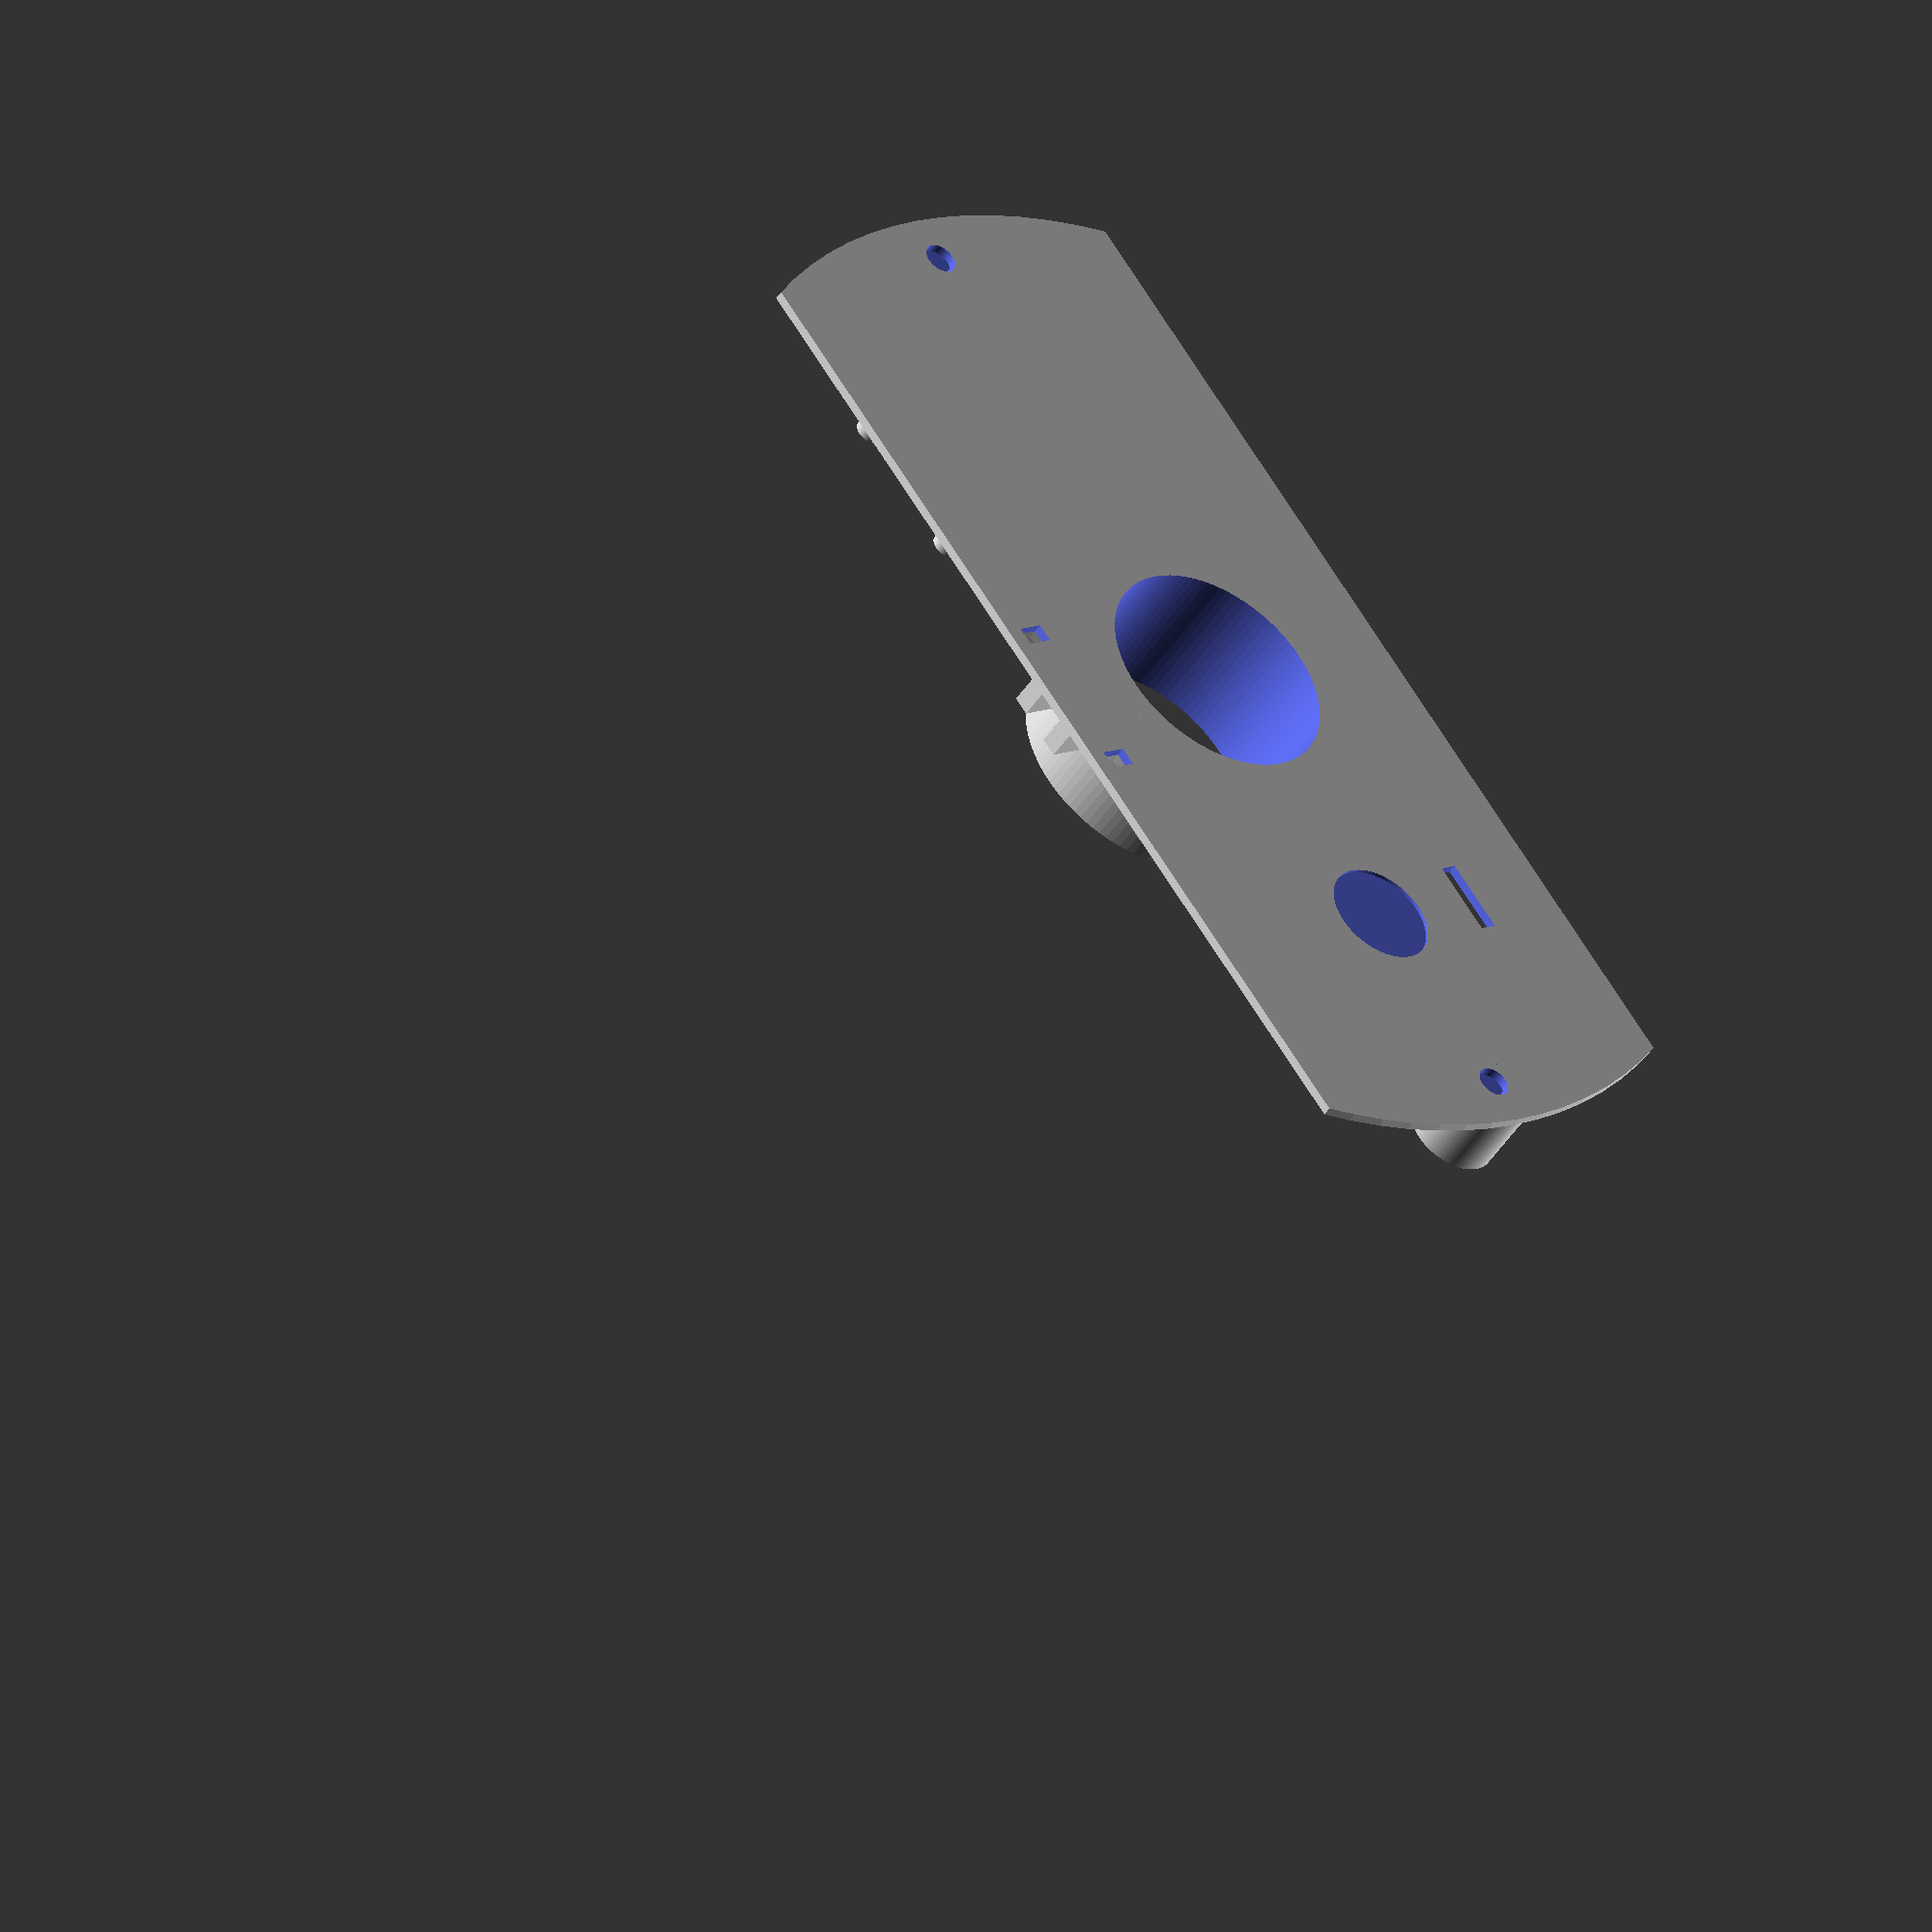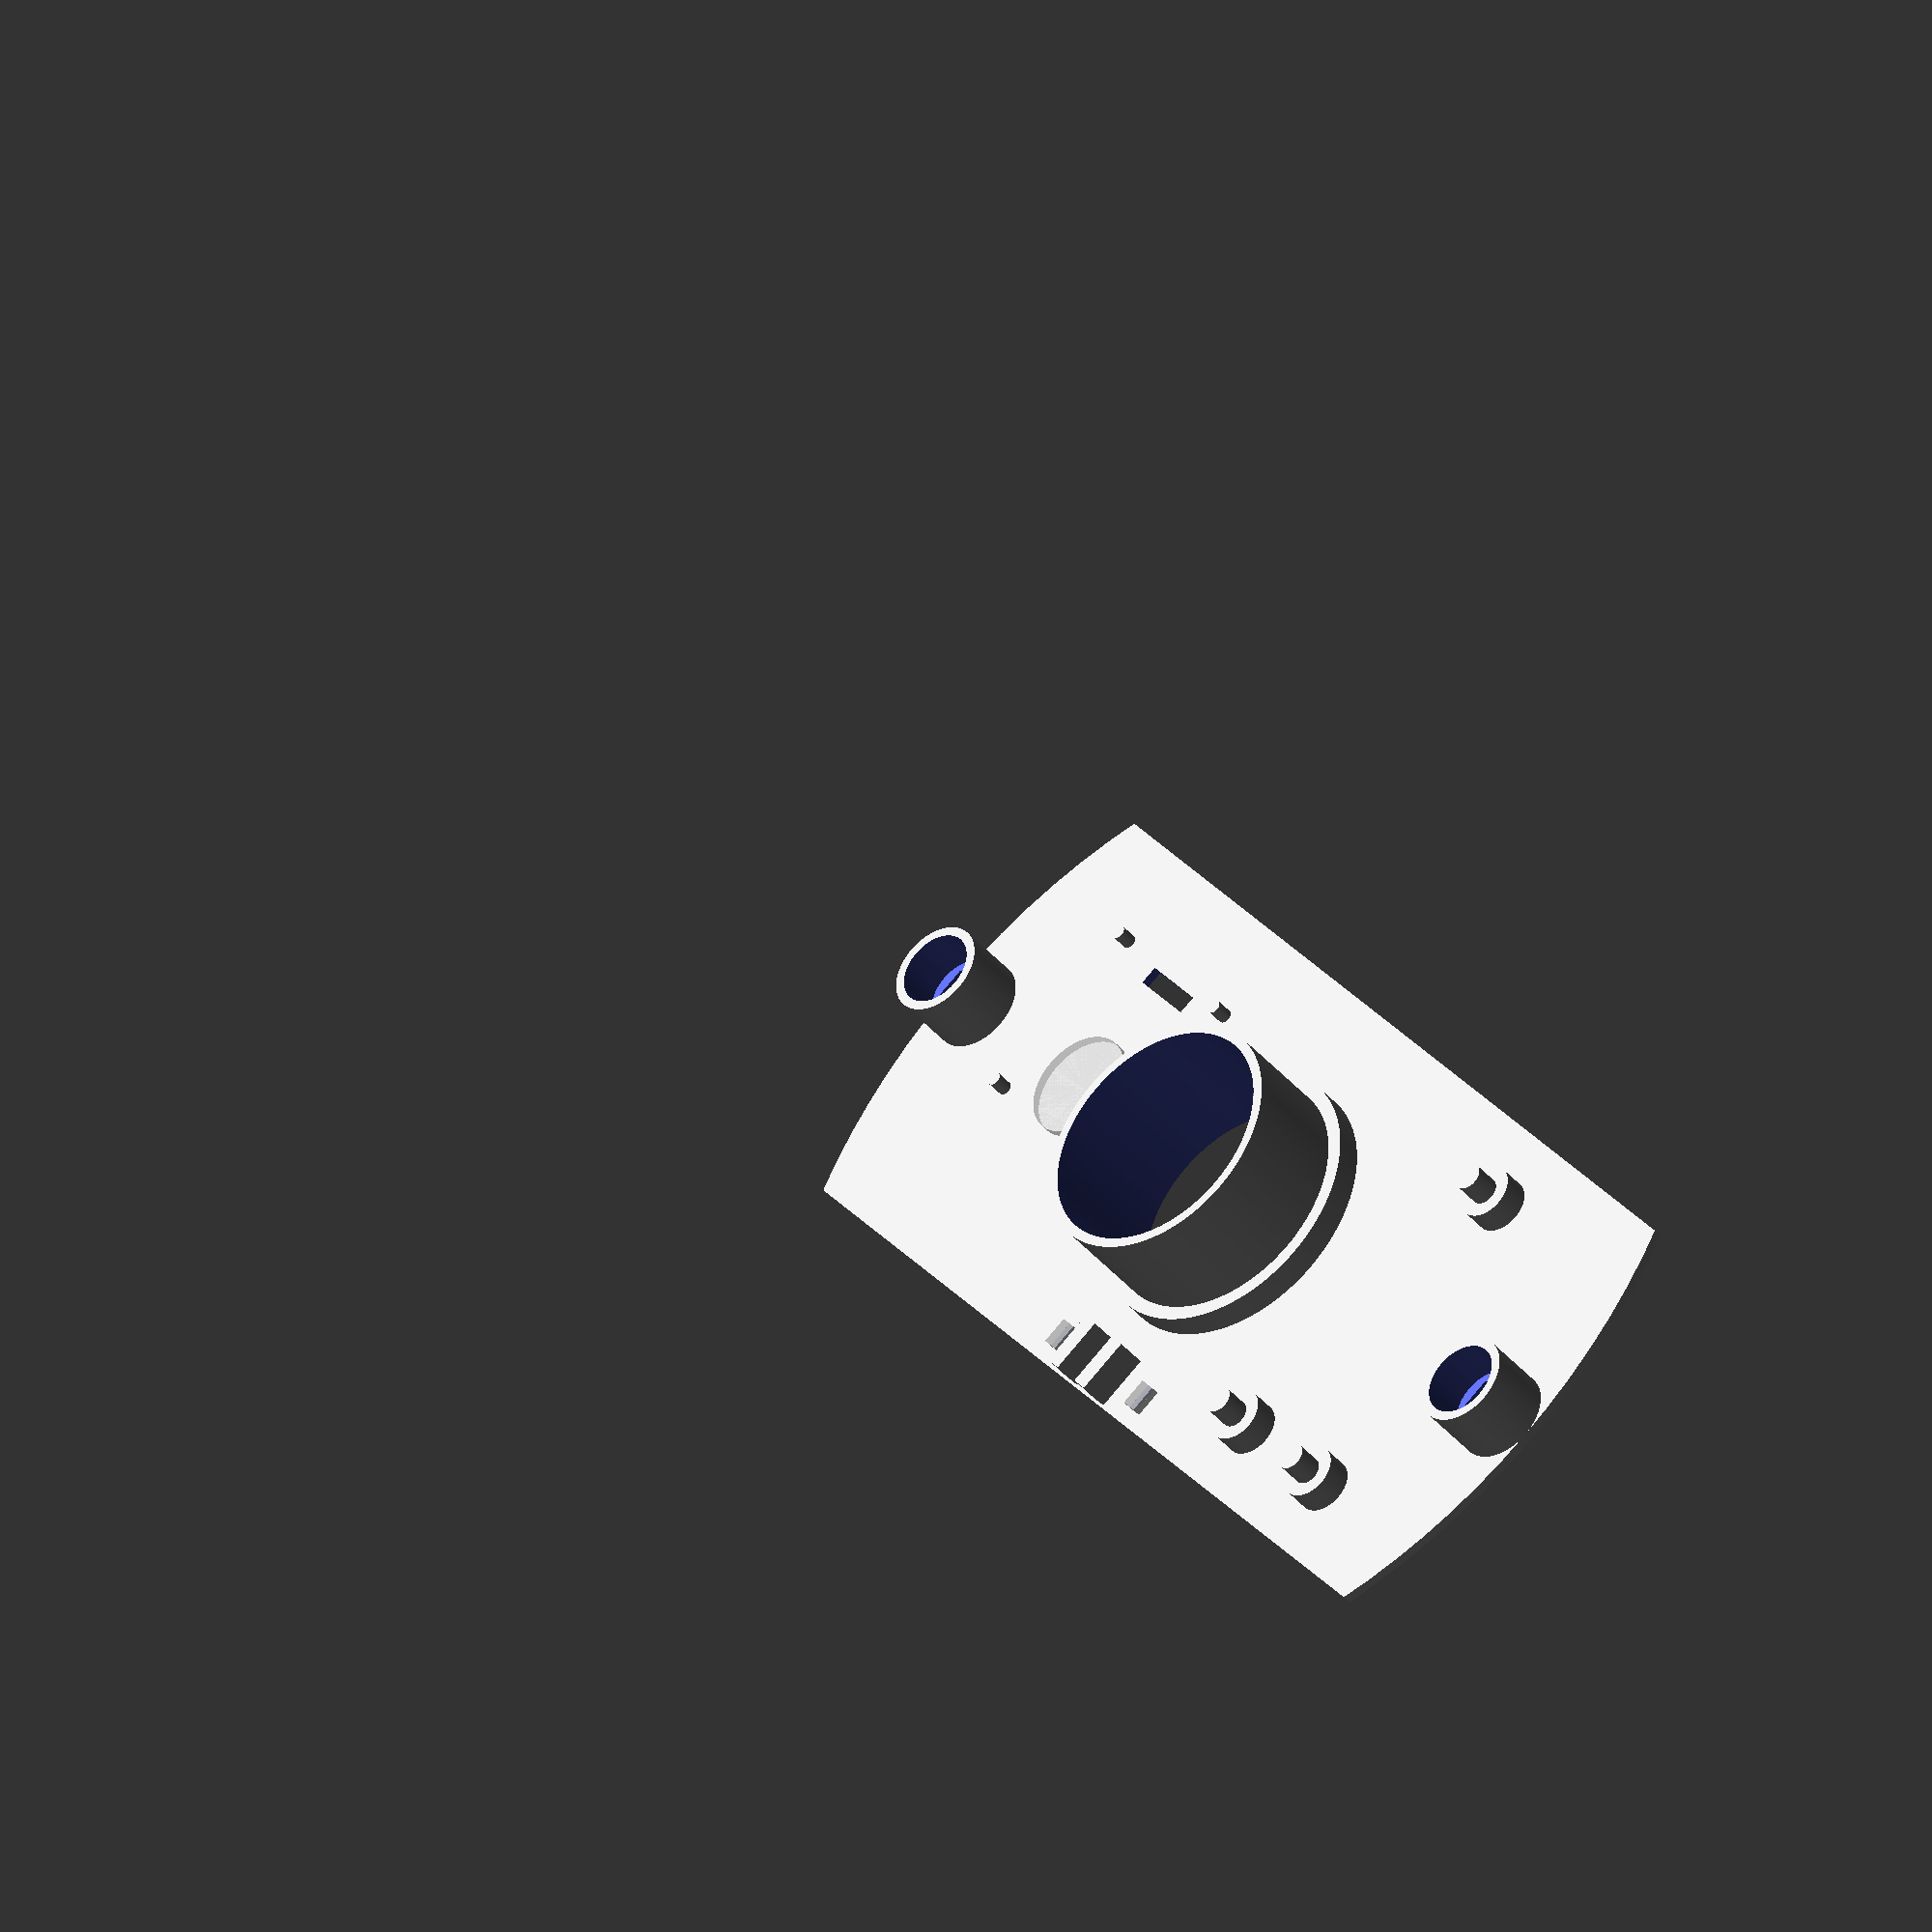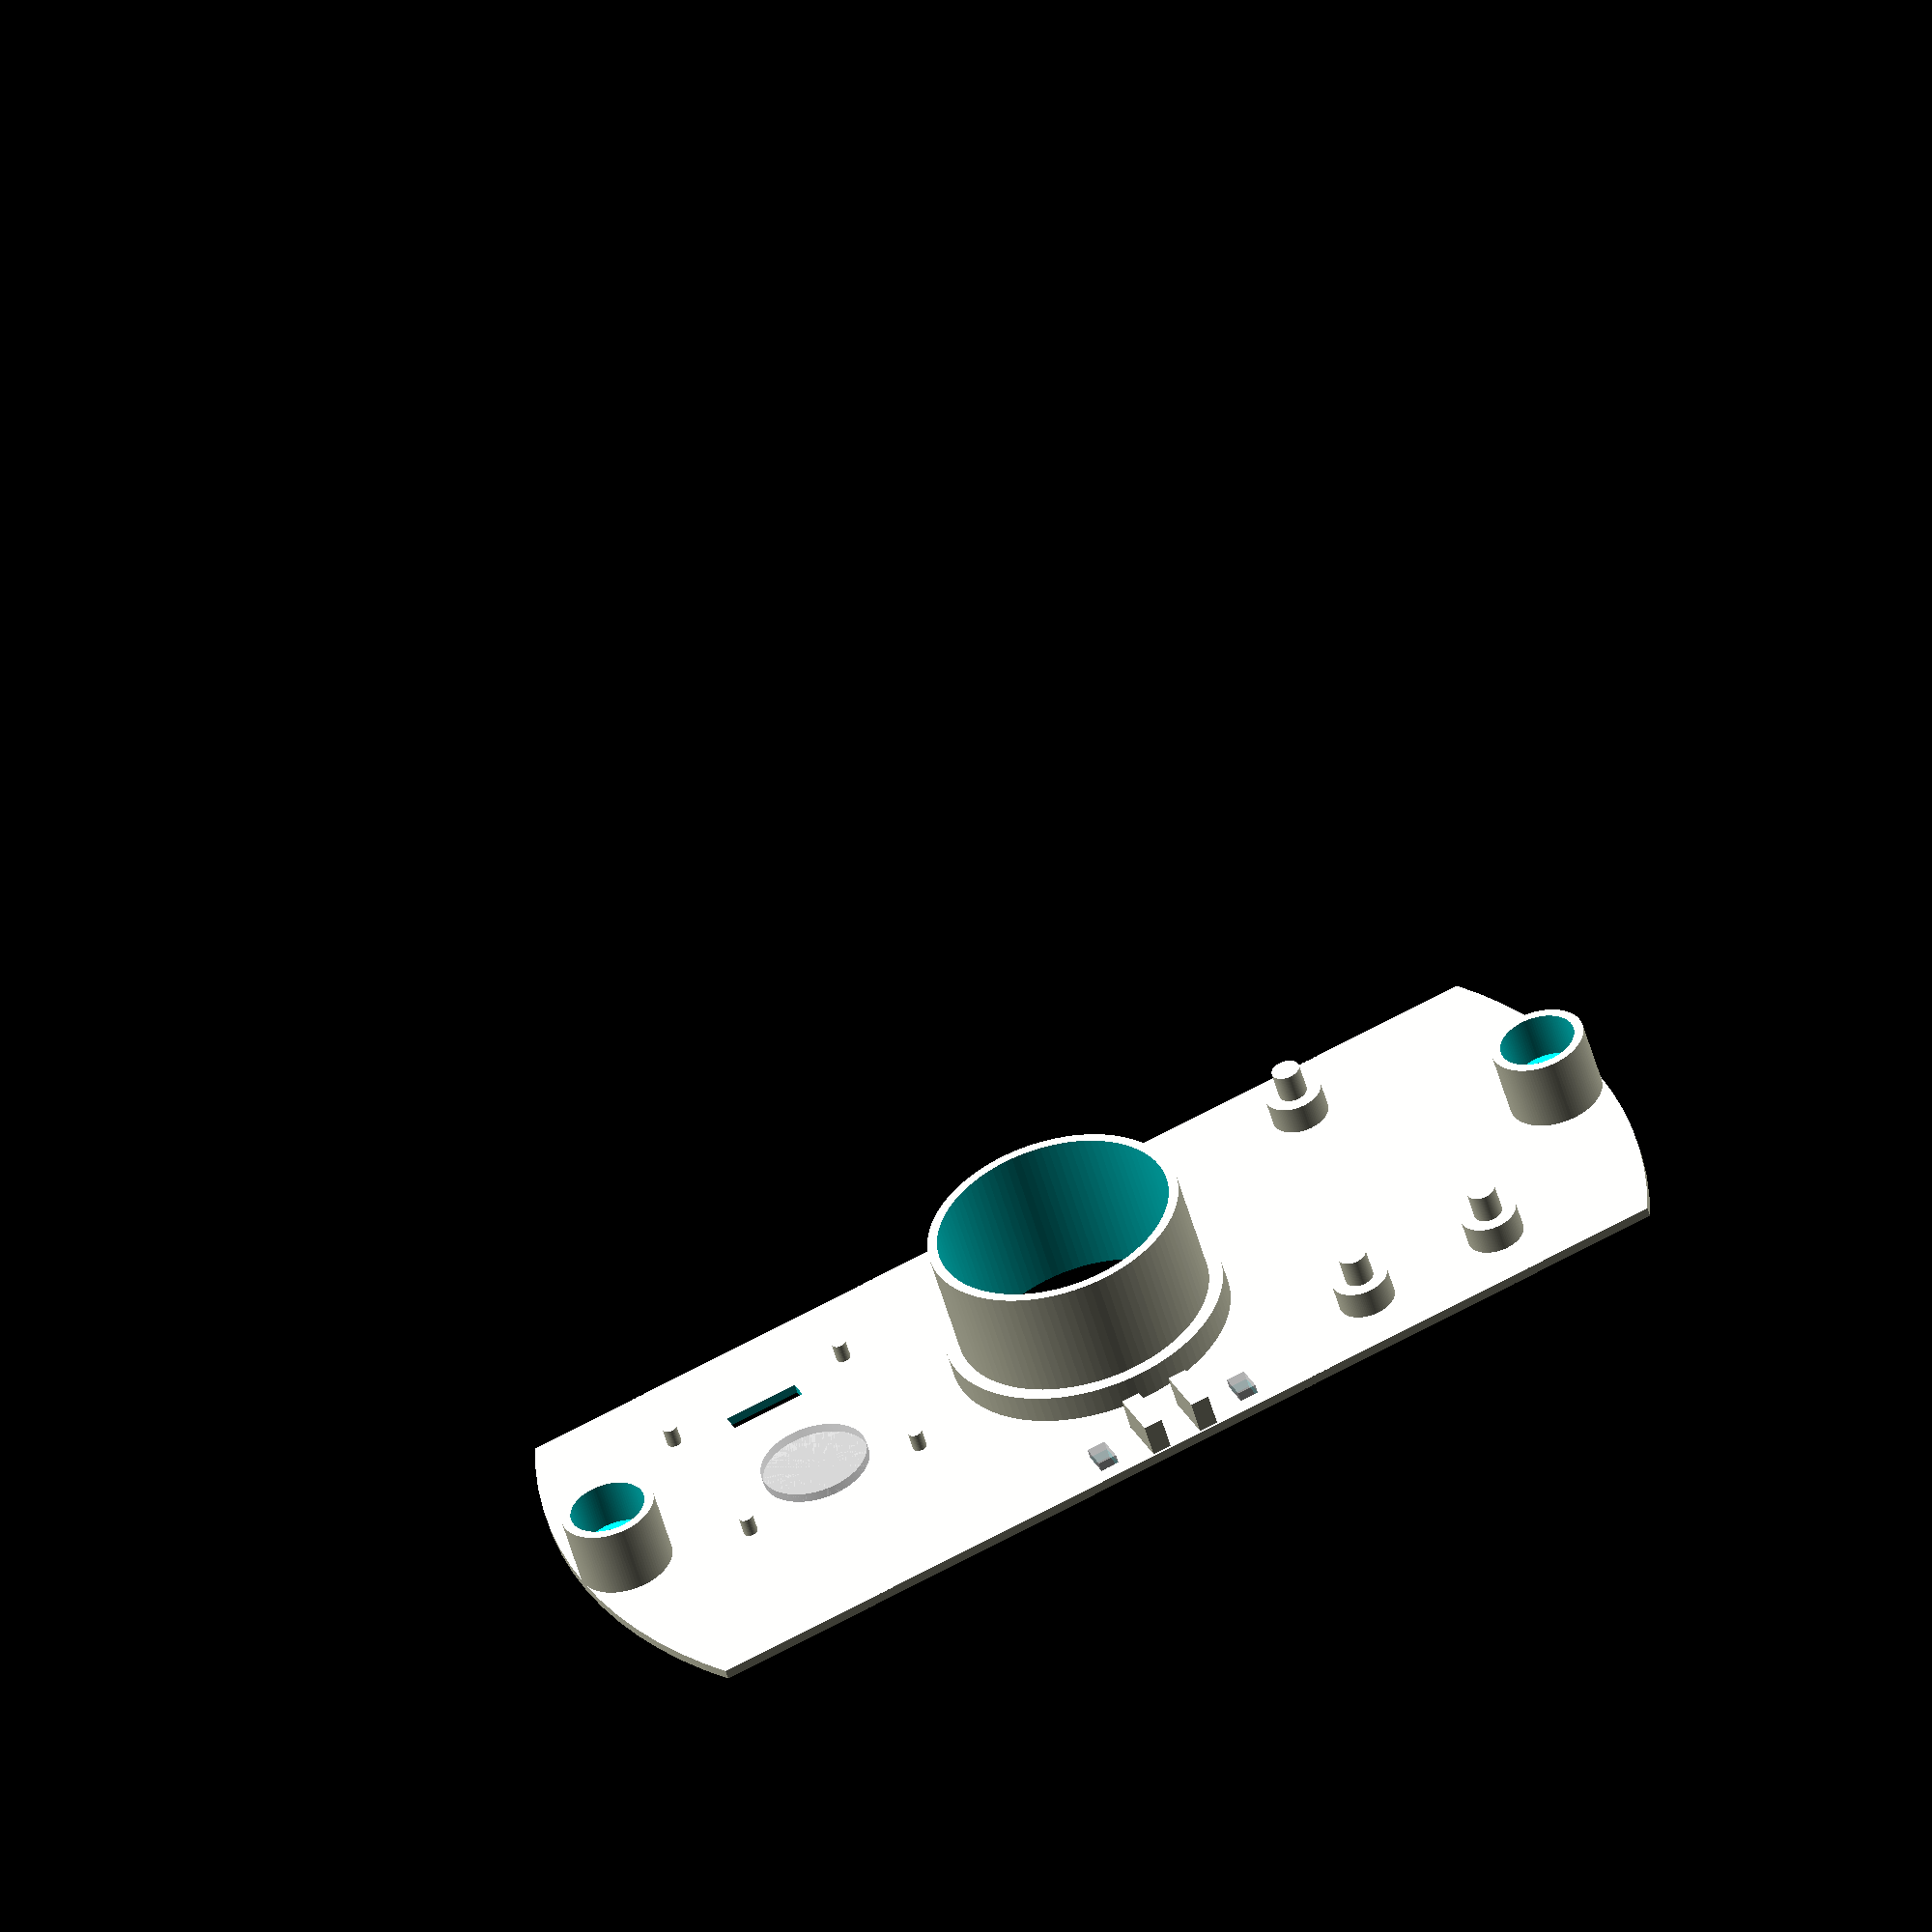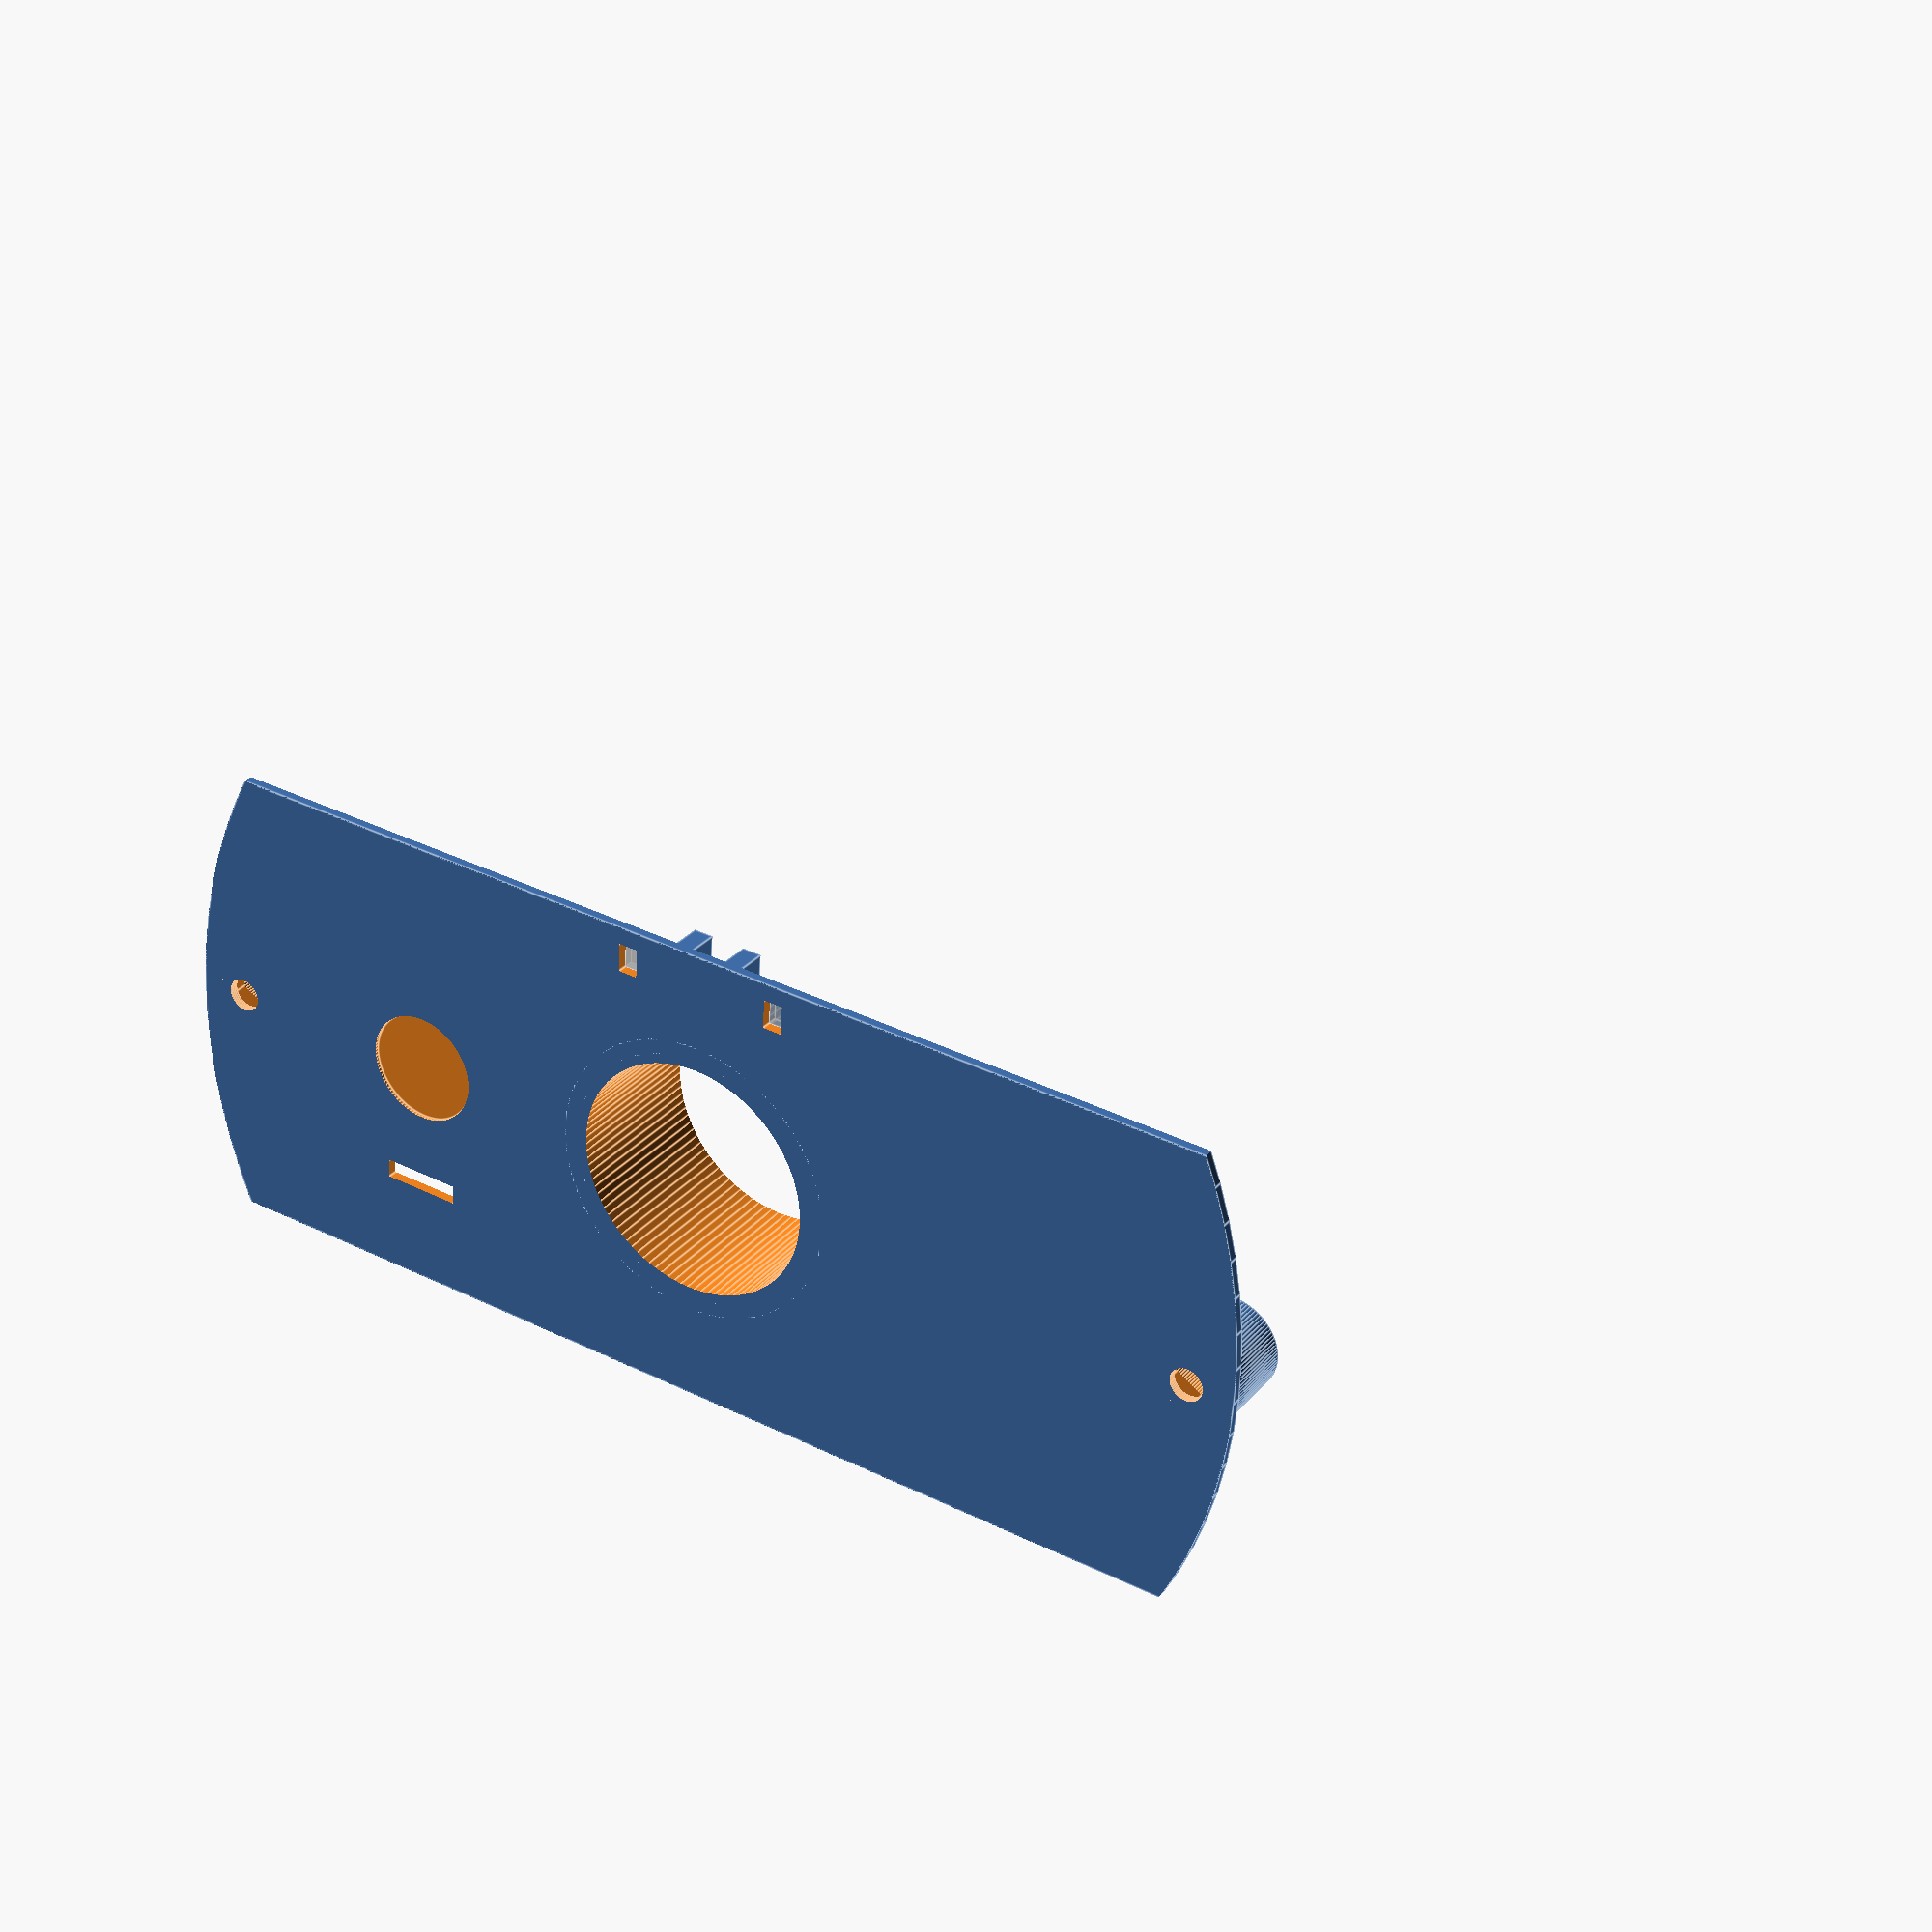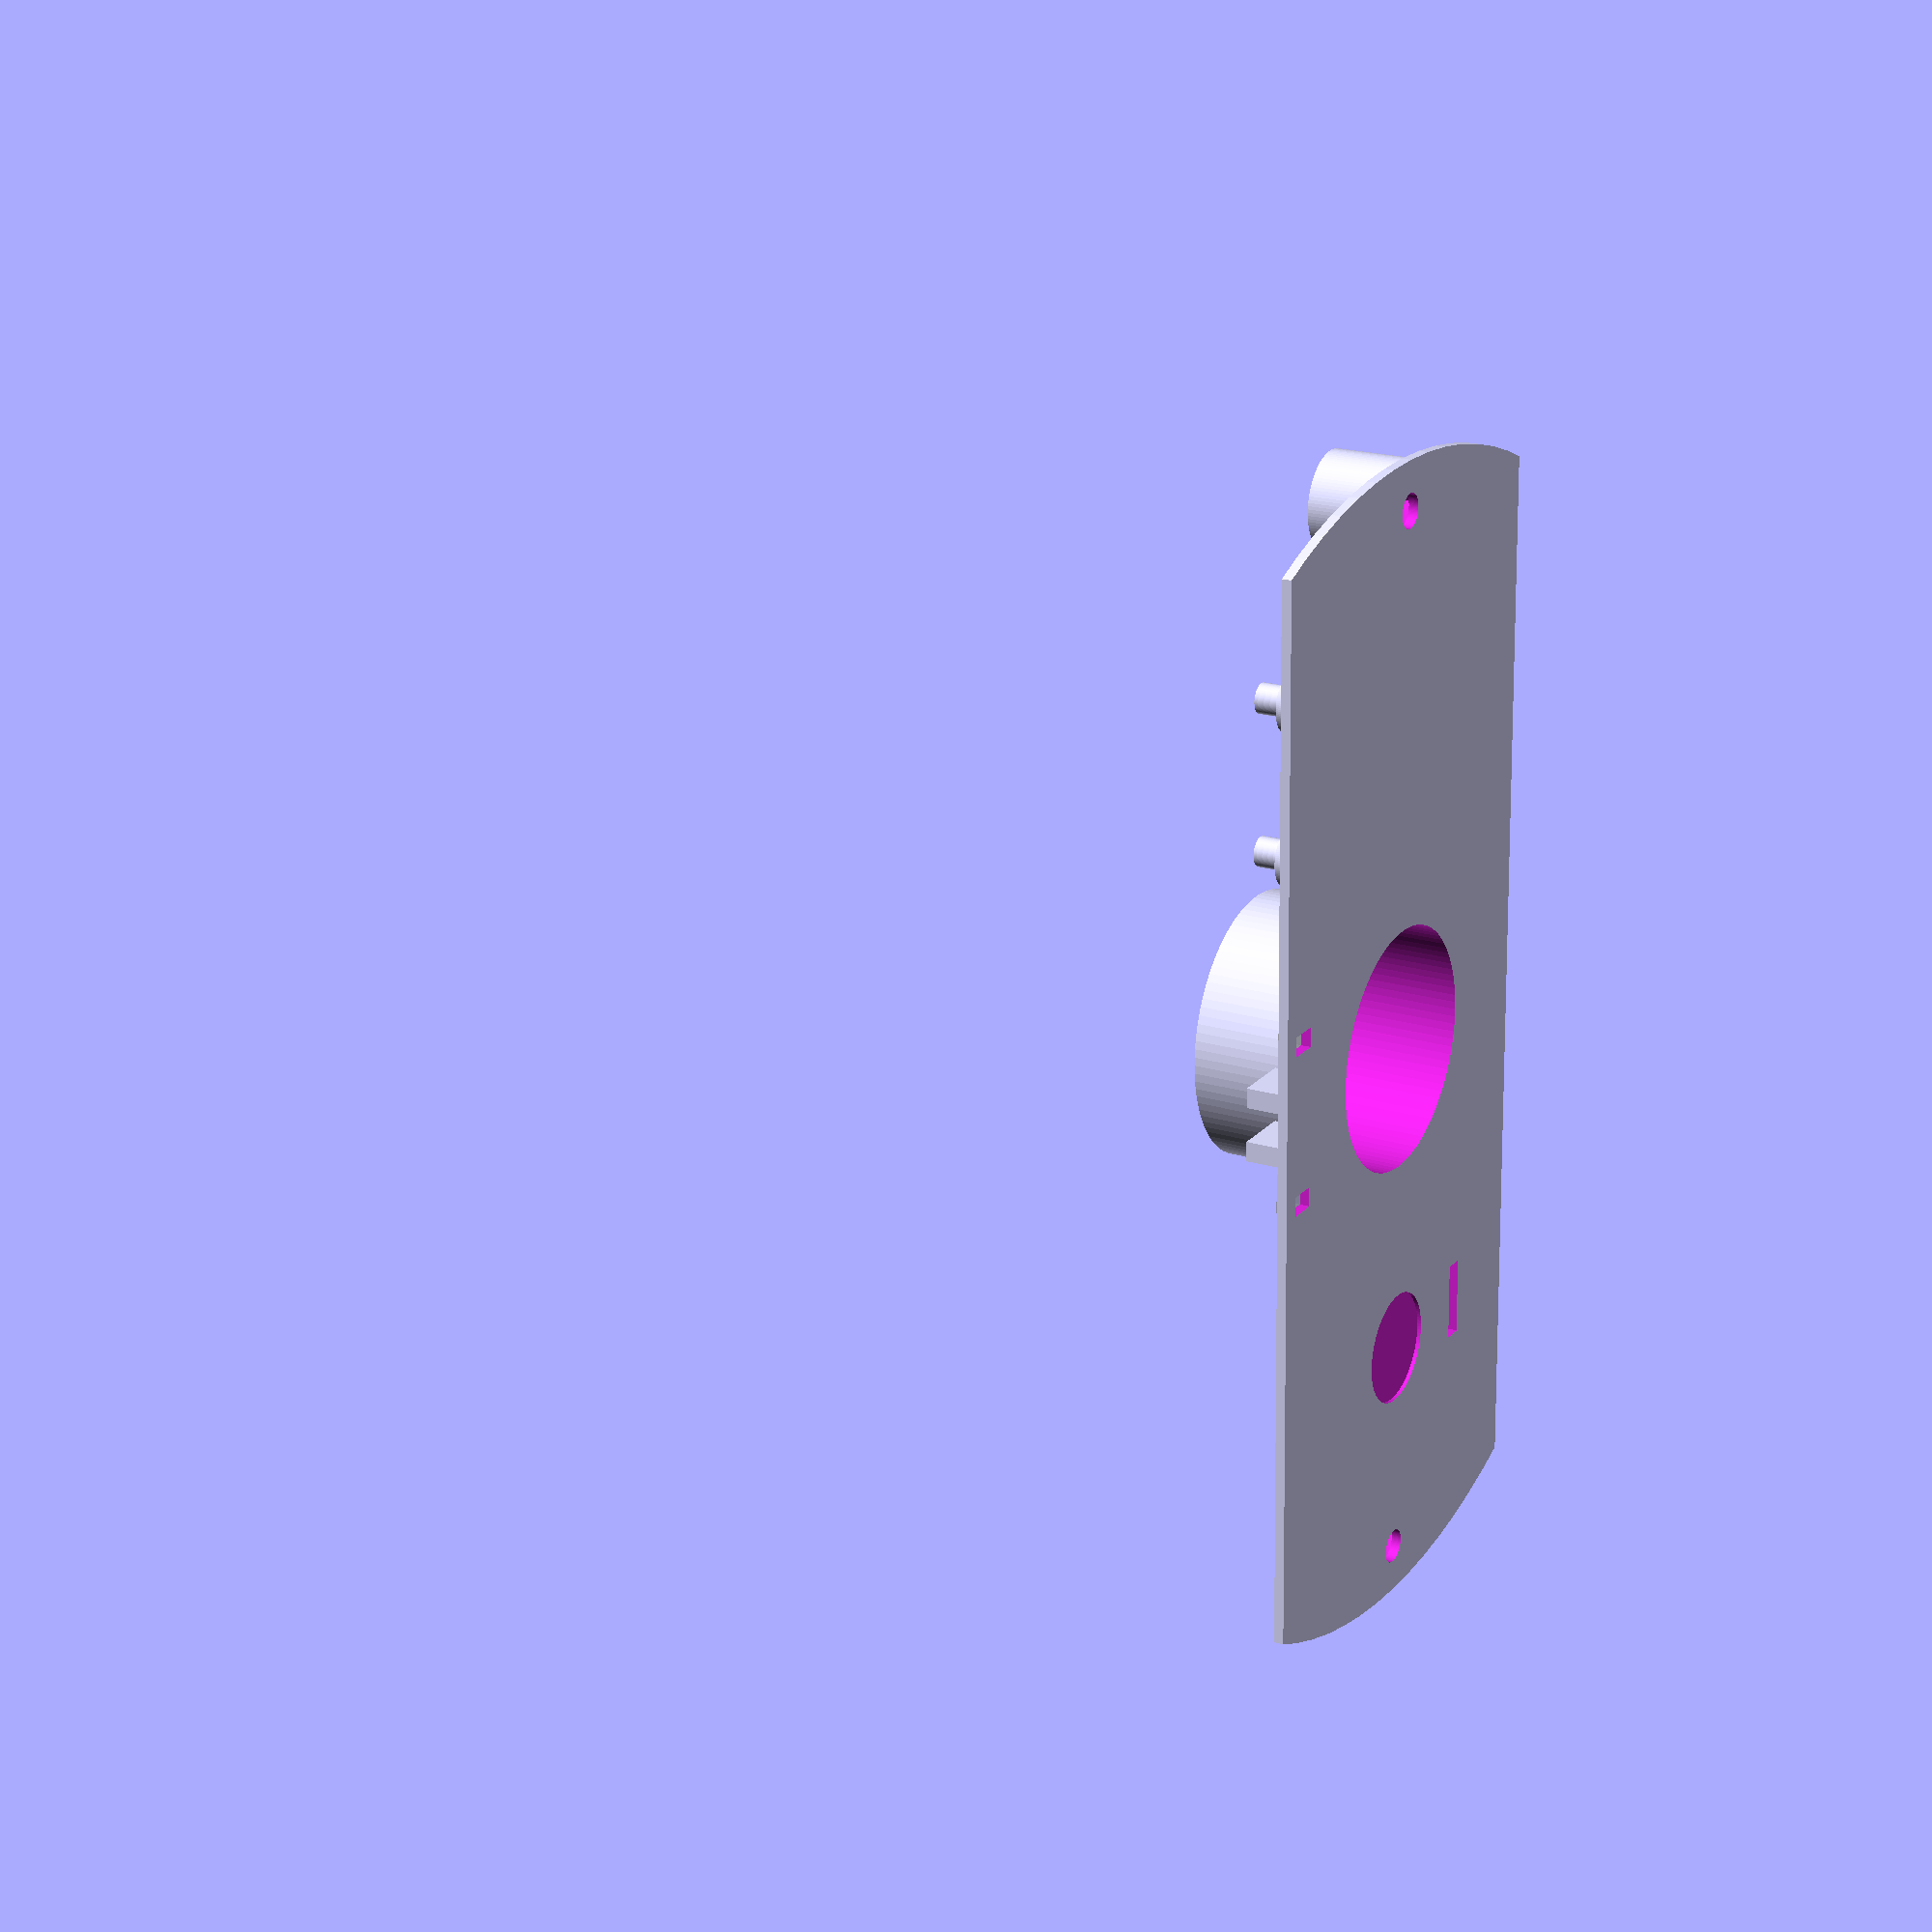
<openscad>
$ledHolderDia = 27.1;
$ledHolderOuterWall = 1.5;
$ledHolderOuterDia = $ledHolderDia+$ledHolderOuterWall*2;
$ledHolderHeight = 15;
$ledHolderRimHeight = 3;
$ledHolderInnerDia = 25;
$dcDia = 8;
$baseDia = 120;
$baseCutSize = 50;
$baseThickness = 1;
$nutDia = 6.4;
$nutThickness = 2.4;
$nutSides = 6;
$springDia = 8;
$springOuterDia = 10;
$springHeight = 5;
$cableDia = 3.5;


module baseLedHolder() {
    intersection() {
        difference() {
            union() {
                cylinder(h=$baseThickness,d=$baseDia,$fn=100);
                cylinder(h=$baseThickness+$ledHolderHeight,d=$ledHolderDia,$fn=100);
                cylinder(h=$baseThickness+$ledHolderRimHeight,d=$ledHolderOuterDia,$fn=100);
            }
            translate([0,0,-1]) cylinder(h=$baseThickness+$ledHolderHeight+2,d=$ledHolderInnerDia,$fn=100);
        }
        translate([-$baseCutSize/2,-$baseDia/2,0]) cube([$baseCutSize,$baseDia,100]);
    }
}

module springInsert() {
    difference() {
        cylinder(d=$springOuterDia,h=$springHeight+$nutThickness,$fn=100);
        translate([0,0,$nutThickness]) cylinder(d=$springDia,h=$springHeight+2,$fn=100);
        translate([0,0,-1]) cylinder(d=$nutDia,h=$nutThickness+2,$fn=$nutSides);
    }
}

module touchHolder() {
    translate([5,10,0]) cylinder(d=1.5,h=2,$fn=50);
    translate([5,-10,0]) cylinder(d=1.5,h=2,$fn=50);
    translate([-15,10,0]) cylinder(d=1.5,h=2,$fn=50);
    translate([-15,-10,0]) cylinder(d=1.5,h=2,$fn=50);
    %cylinder(h=1,d=11.5,$fn=100);
}

module cableClamp() {
    translate([-3,-2-$cableDia/2,0]) {
        cube([6,2,$cableDia]);
        translate([0,2+$cableDia,0]) cube([6,2,$cableDia]);
        %translate([1.5,-$cableDia-2,0]) cube([3,2,1]);
        %translate([1.5,$cableDia*2+4,0]) cube([3,2,1]);
    }
}

module boardHolder() {
    
    module boardStand() {
        cylinder(d=6,h=3,$fn=100);
        cylinder(d=3,h=6,$fn=100);
    }

    translate([17.145,-7.62]) boardStand();
    translate([17.145,7.62]) boardStand();
    translate([-17.145,0]) boardStand();
}

module everything() {
    $touchYoffset = -($baseDia-$springOuterDia*2-$ledHolderOuterDia)/4-$ledHolderOuterDia/2;
    $clampXoffset = ($baseCutSize-$ledHolderOuterDia)/3+$ledHolderOuterDia/2;
    difference() {
        union() {
            baseLedHolder();
            translate([0,($baseDia-$springOuterDia)/2,$baseThickness]) springInsert();
            translate([0,-($baseDia-$springOuterDia)/2,$baseThickness]) springInsert();
            translate([0,$touchYoffset,$baseThickness]) touchHolder();
            translate([$clampXoffset,0,$baseThickness]) cableClamp();
            translate([0,-$touchYoffset,$baseThickness]) boardHolder();
            
        }
        translate([0,($baseDia-$springOuterDia)/2,-1]) cylinder(d=3.5,h=$baseThickness+2,$fn=100);
        translate([0,-($baseDia-$springOuterDia)/2,-1]) cylinder(d=3.5,h=$baseThickness+2,$fn=100);
        
        translate([-14.5,$touchYoffset-4,-1]) cube([2,8,5]);
        translate([0,$touchYoffset,-1]) cylinder(h=1.4,d=11.5,$fn=100);
        translate([$clampXoffset-1.5,-$cableDia*1.5-4,-1]) cube([3,2,$baseThickness+2]);
        translate([$clampXoffset-1.5,+$cableDia*1.5+2,-1]) cube([3,2,$baseThickness+2]);
    }
}

everything();








</openscad>
<views>
elev=46.2 azim=37.8 roll=148.5 proj=o view=wireframe
elev=219.5 azim=322.5 roll=144.6 proj=o view=wireframe
elev=52.9 azim=65.7 roll=15.4 proj=o view=solid
elev=330.9 azim=265.7 roll=211.9 proj=p view=edges
elev=161.0 azim=181.8 roll=59.6 proj=p view=wireframe
</views>
